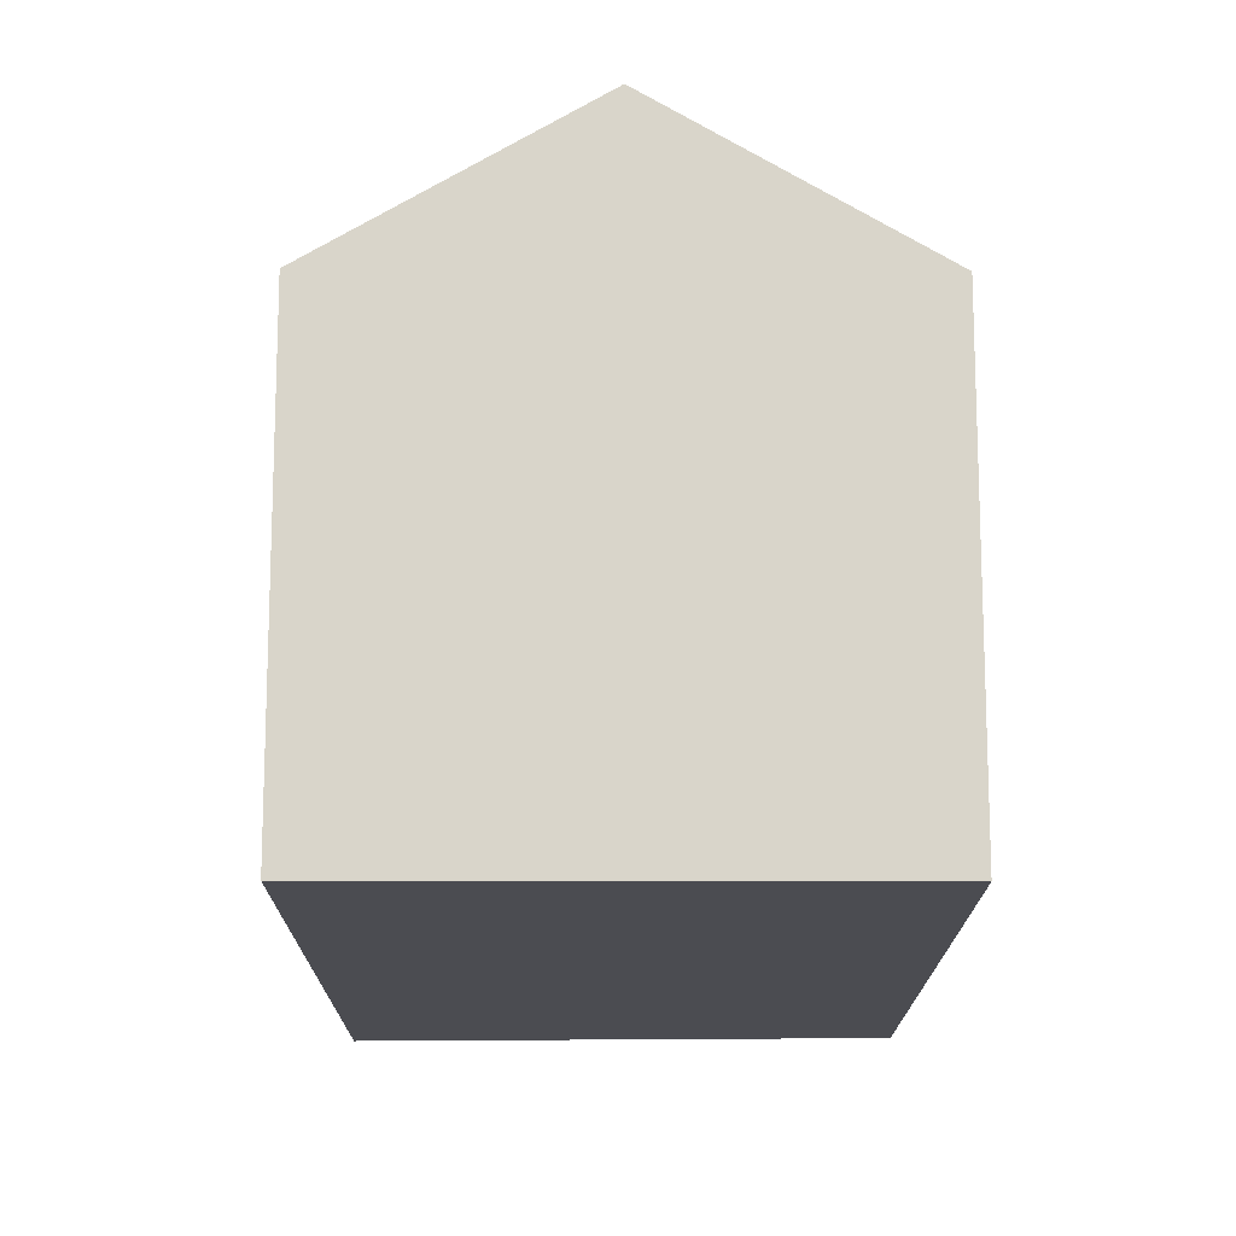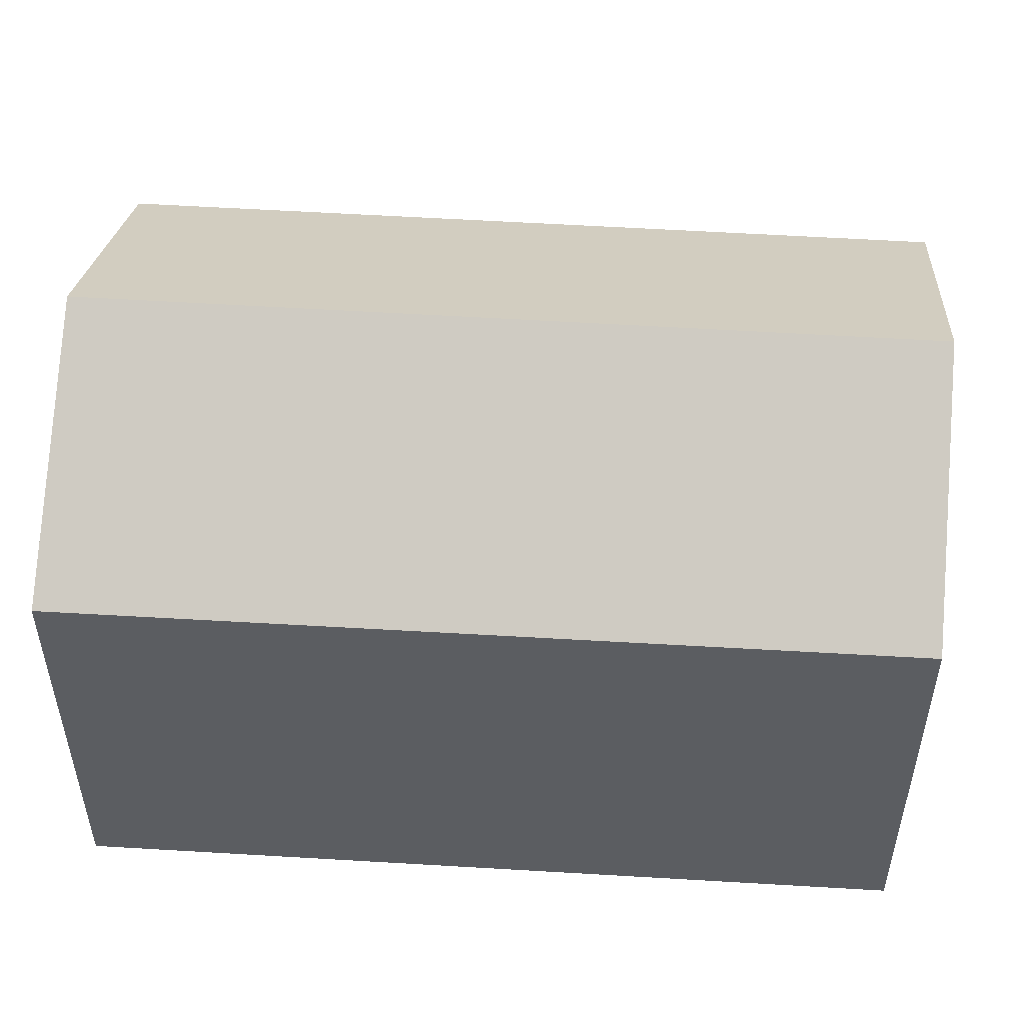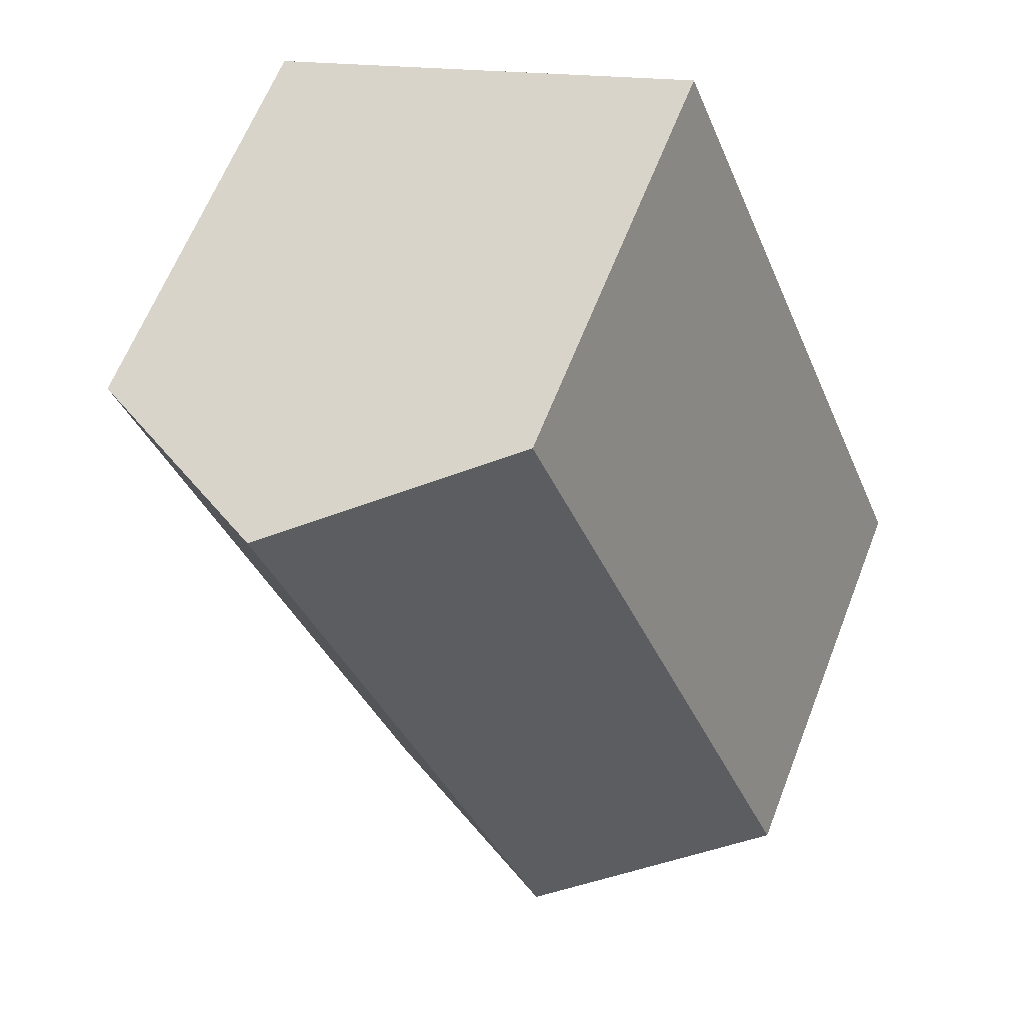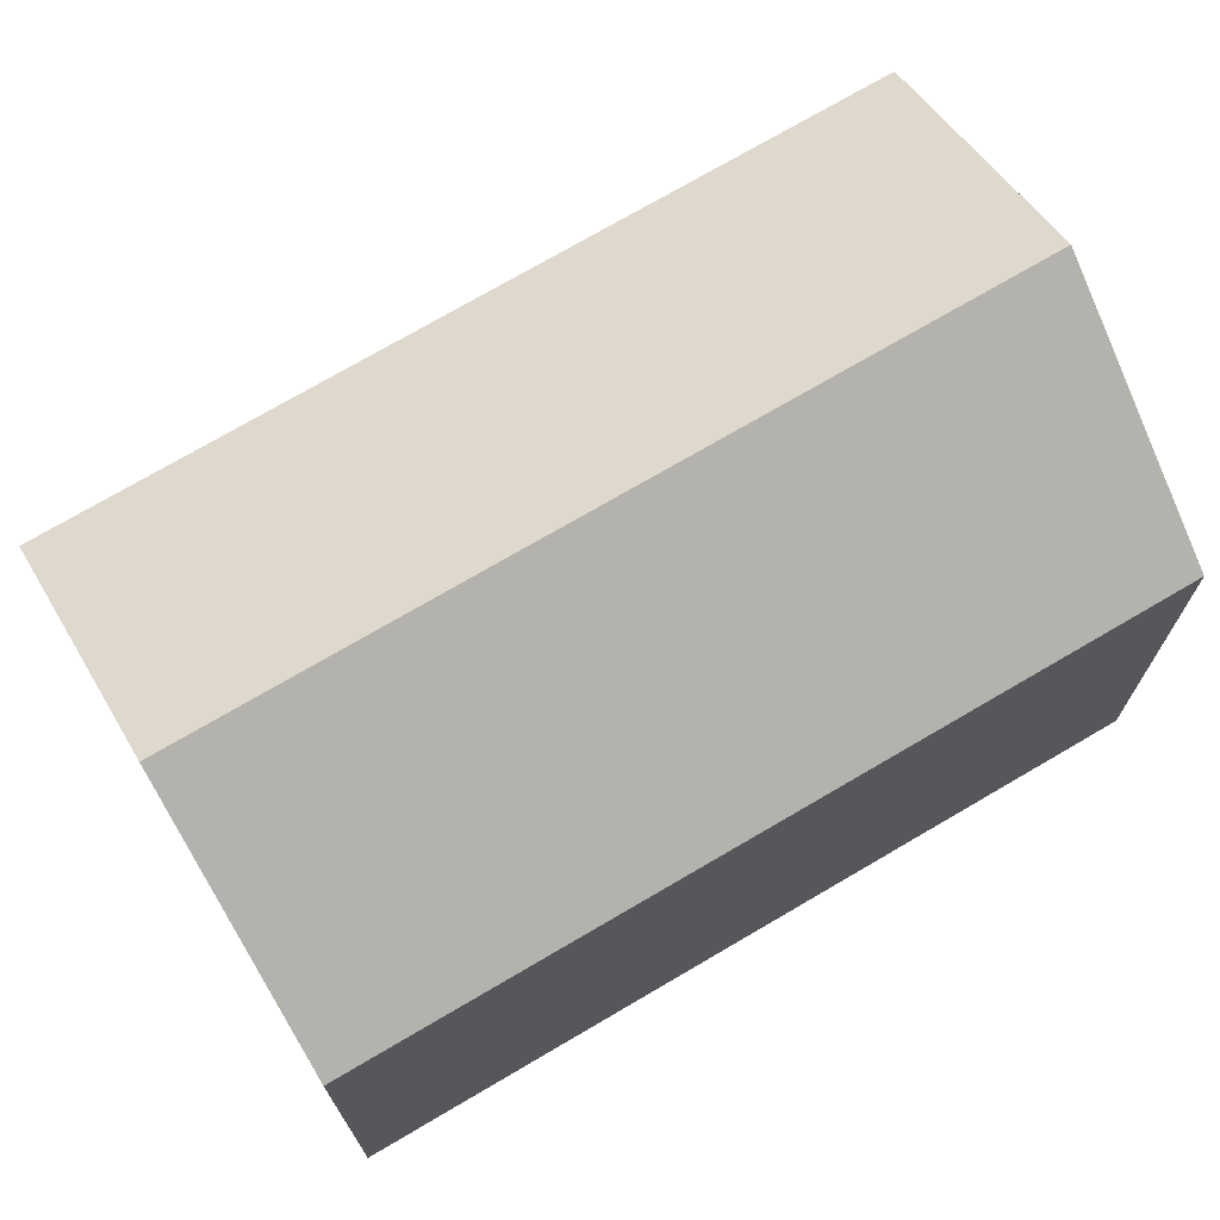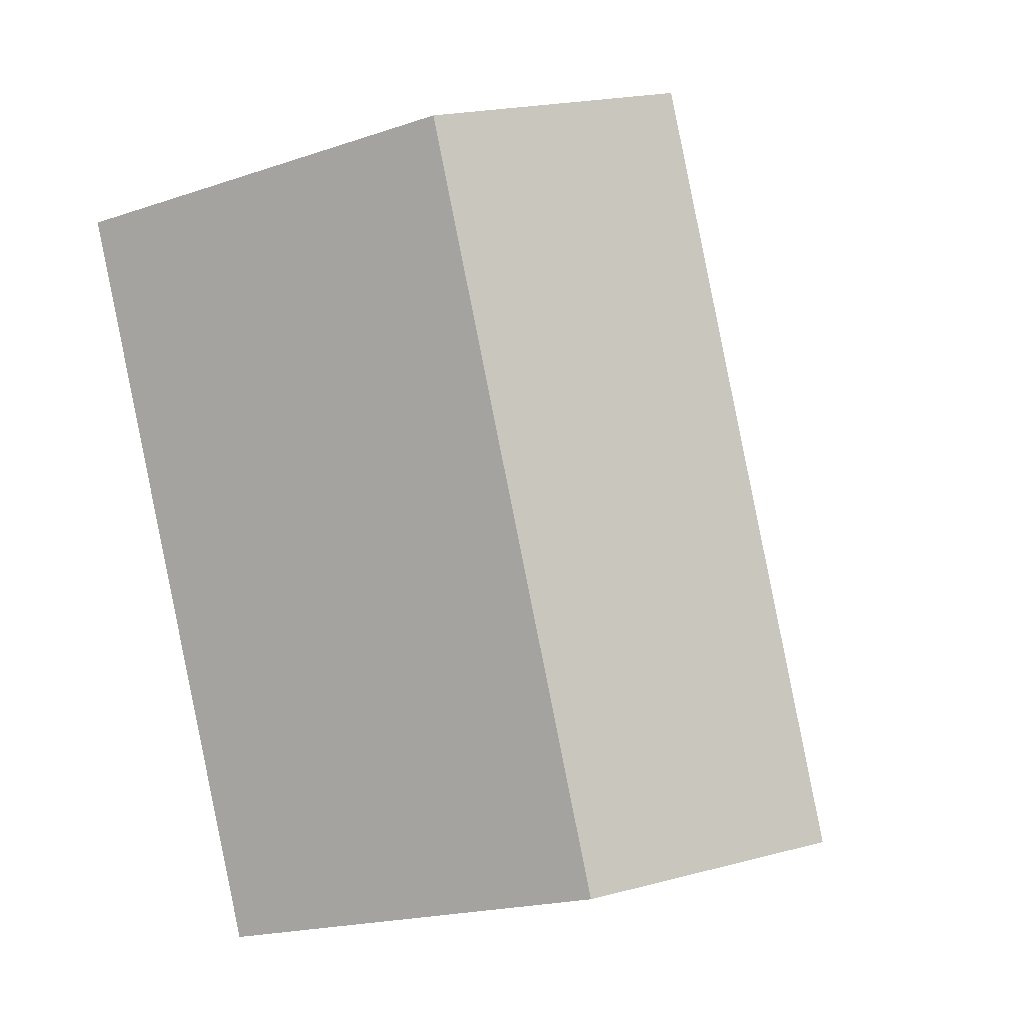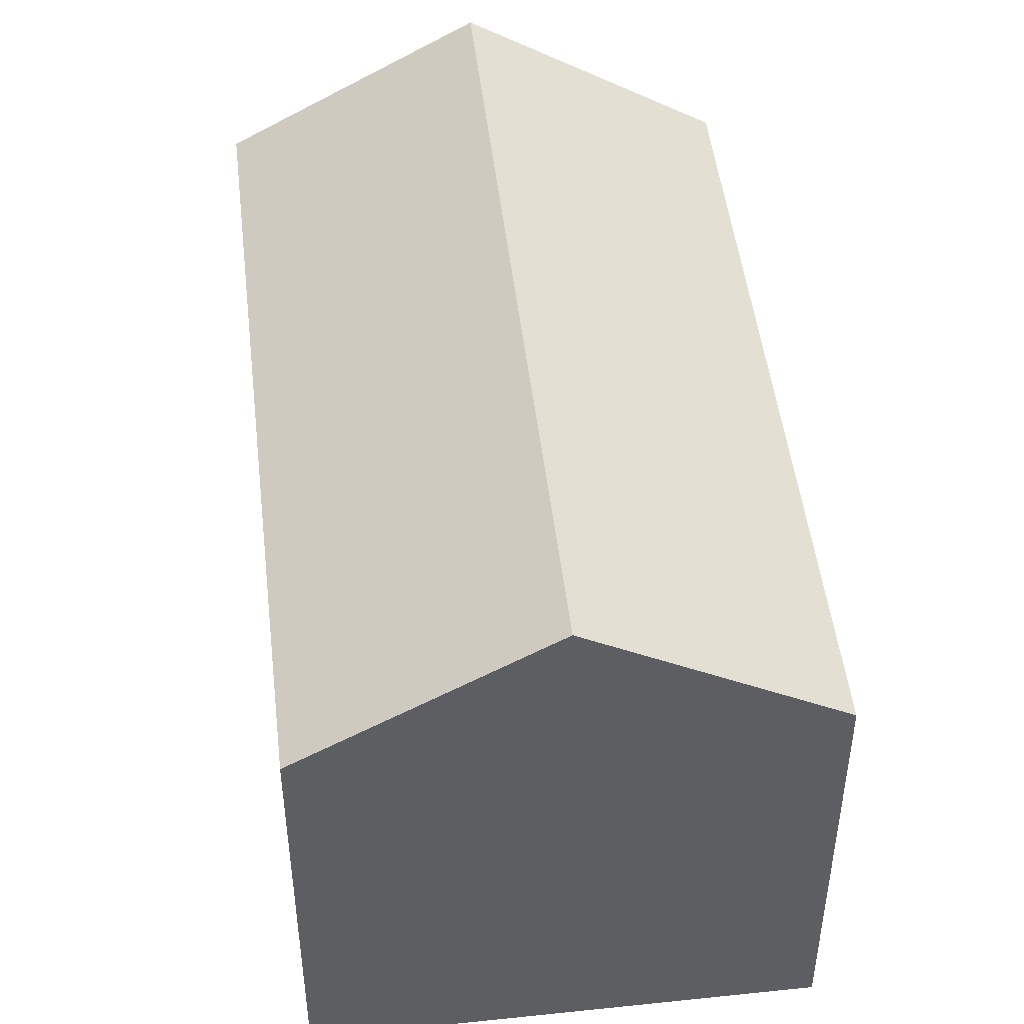
<metadata>
{"format":"obj","ext":"obj","renderer":"f3d","projection":"perspective","resolution":1024,"background":"white","views":[{"elev":-15.3,"azim":21.5,"up":"+Y"},{"elev":54.3,"azim":-64.6,"up":"+Y"},{"elev":63.2,"azim":-158.7,"up":"+Z"},{"elev":73.0,"azim":81.2,"up":"+Y"},{"elev":-19.4,"azim":122.3,"up":"+Z"},{"elev":48.3,"azim":15.1,"up":"+Y"}]}
</metadata>
<code>
v  13.4 14.8 16.81
v  7.613 11.17 19.07
v  7.628 11.17 19.11
v  13.39 14.8 16.79
v  0.207 11.14 0.519
v  6.029 14.8 -1.788
v  0 11.14 6.823e-16
v  5.926 14.8 -2.048
v  0.91 11.71 -0.315
v  19.21 11.14 14.48
v  12.34 11.15 -2.841
v  11.85 11.15 -4.093
v  0 0 0
v  0.207 -3.178e-17 0.519
v  7.613 -1.168e-15 19.07
v  7.628 -1.17e-15 19.11
v  19.21 -8.866e-16 14.48
v  13.4 -1.029e-15 16.81
v  12.34 1.74e-16 -2.841
v  11.85 2.506e-16 -4.093
v  5.926 1.254e-16 -2.048
v  0.91 1.929e-17 -0.315
g defaultobject
f 1 2 3
f 2 1 4
f 2 4 5
f 5 4 6
f 5 6 7
f 7 6 8
f 7 8 9
f 10 4 1
f 4 10 11
f 4 11 6
f 6 11 12
f 6 12 8
f 13 5 7
f 5 13 2
f 2 13 14
f 2 14 15
f 2 15 3
f 3 15 16
f 3 10 1
f 10 3 16
f 10 16 17
f 17 16 18
f 17 11 10
f 11 17 19
f 11 19 12
f 12 19 20
f 20 8 12
f 8 20 9
f 9 20 21
f 9 21 7
f 7 21 22
f 7 22 13
f 15 18 16
f 18 15 14
f 18 14 13
f 18 13 22
f 18 22 21
f 18 21 17
f 17 21 19
f 19 21 20

</code>
